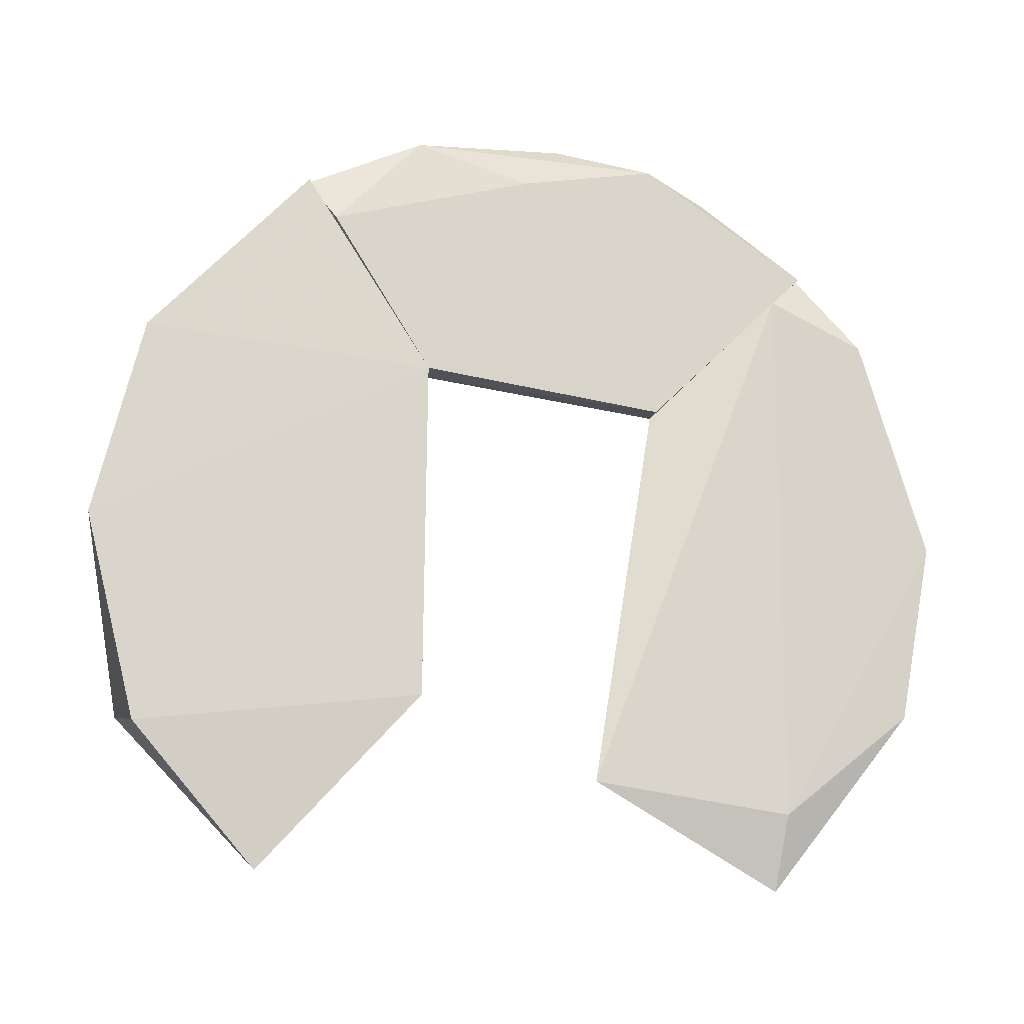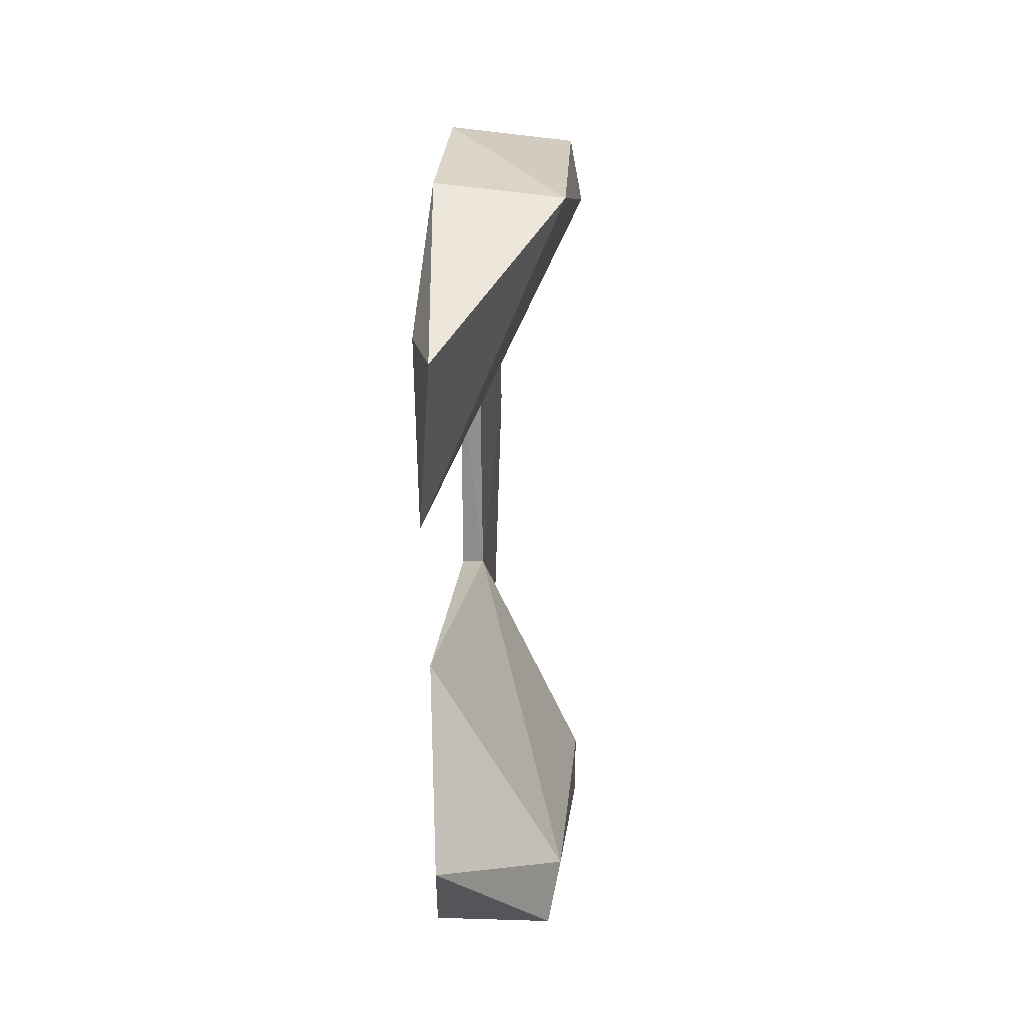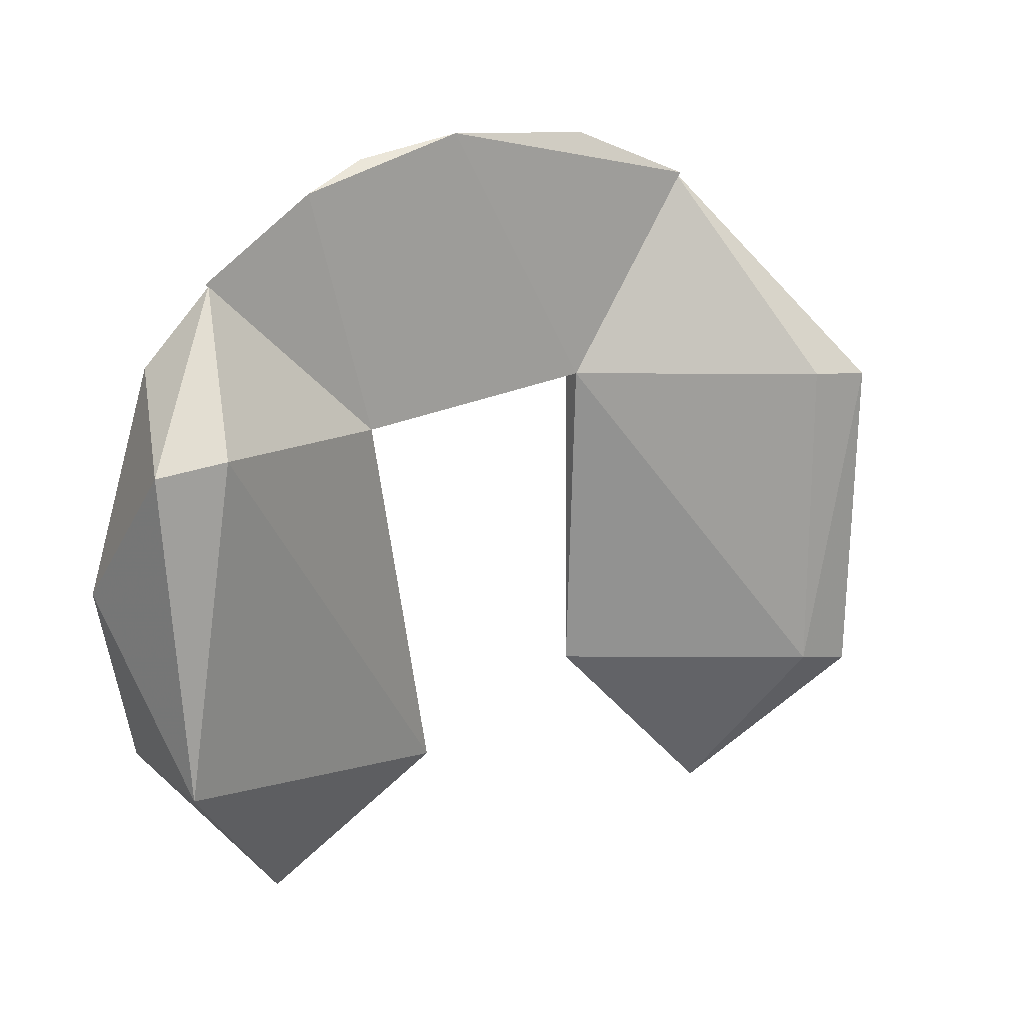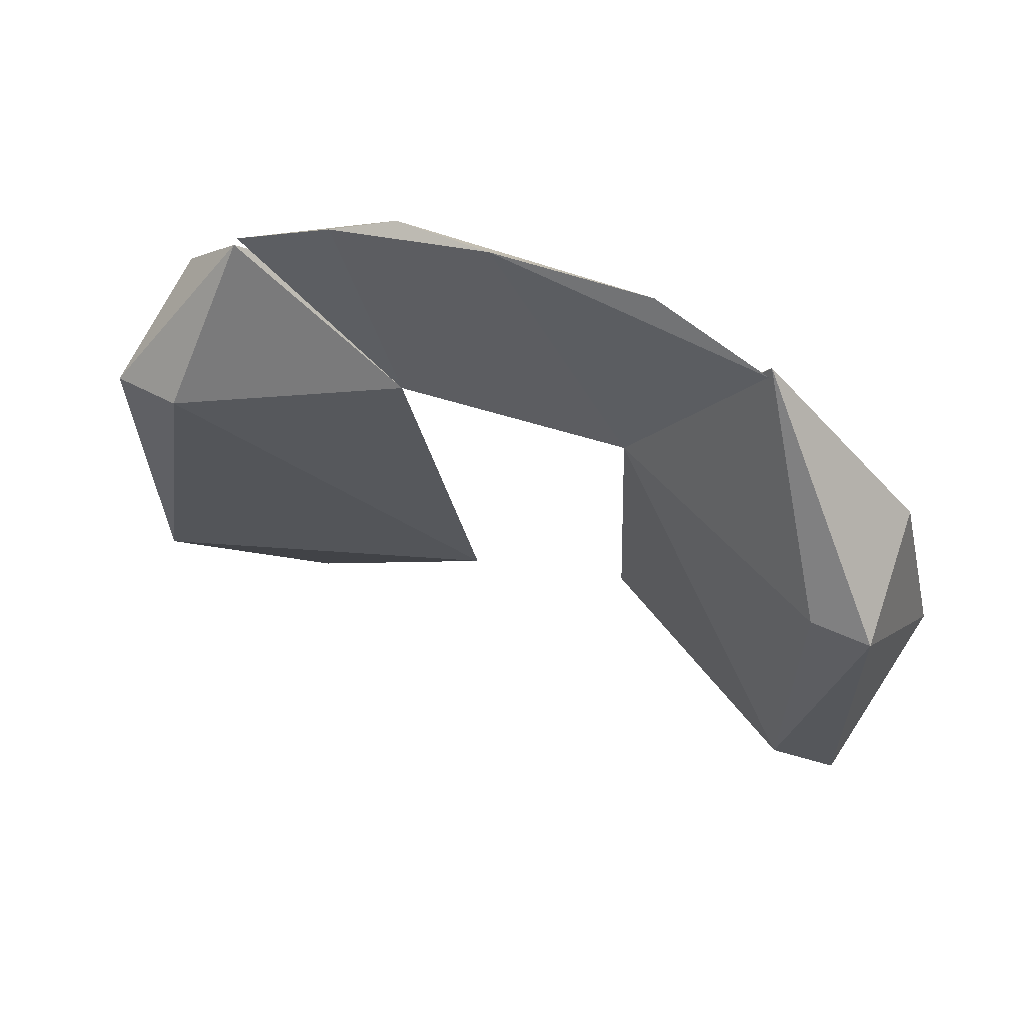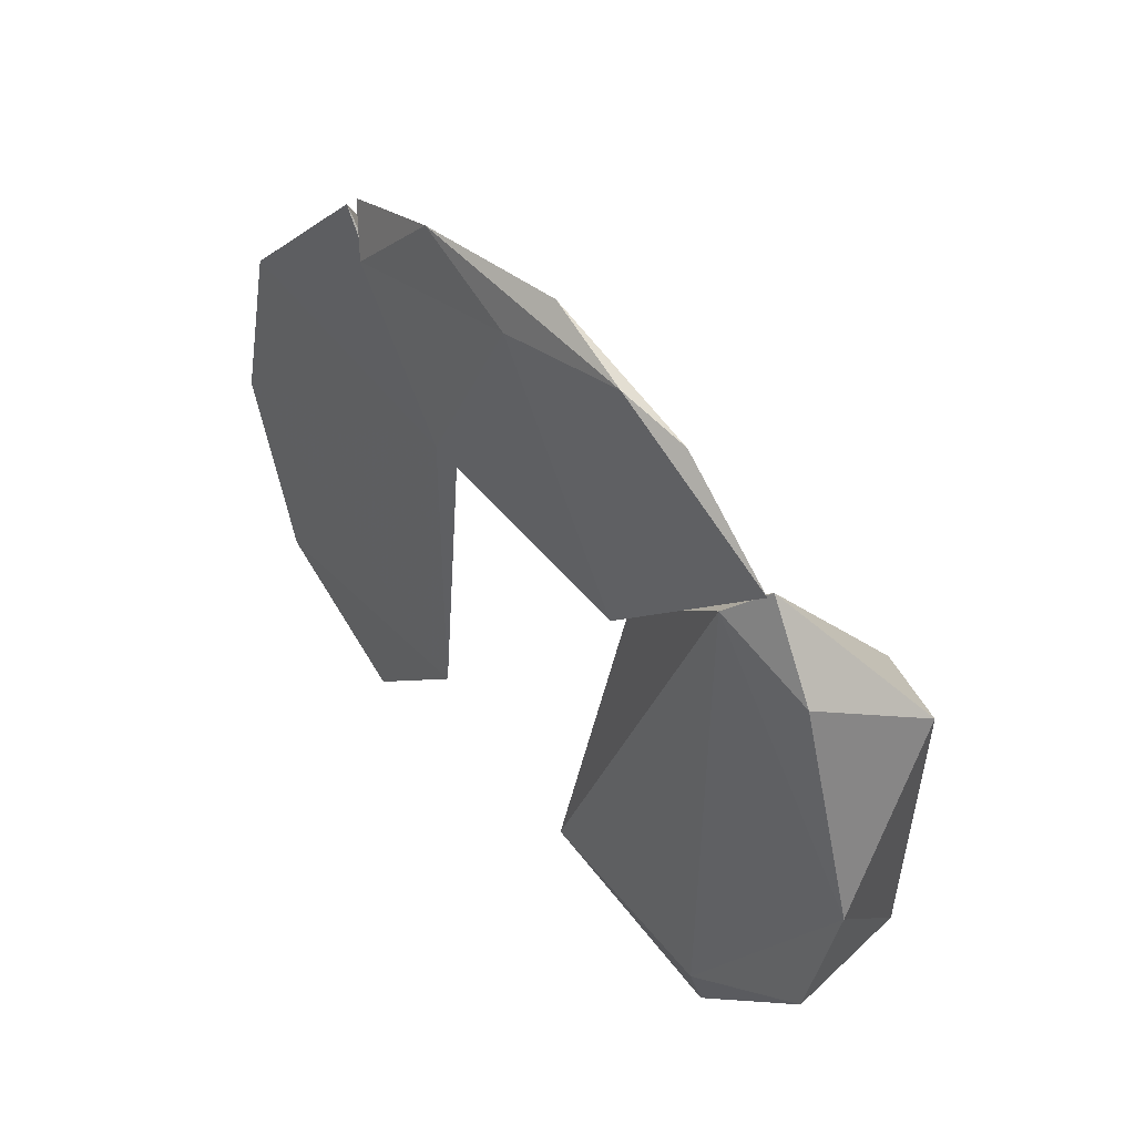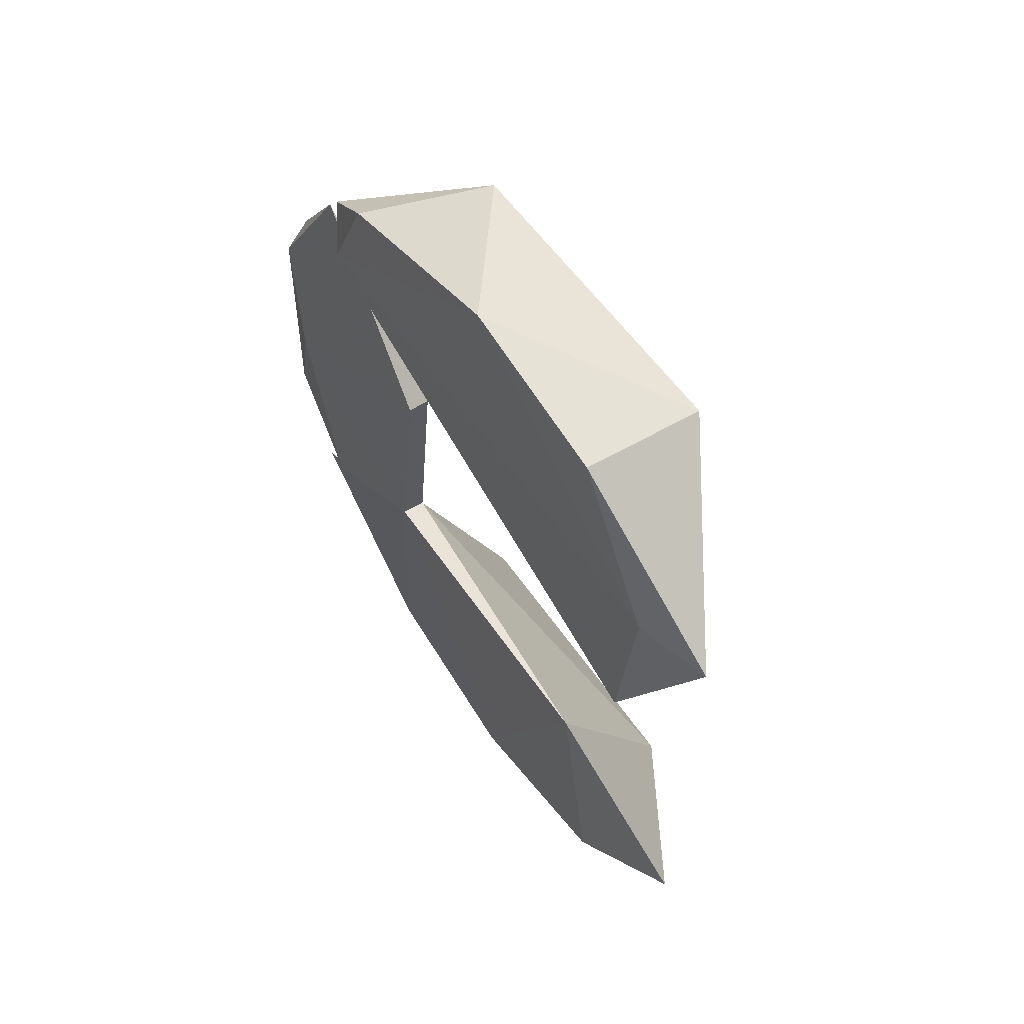
<metadata>
{"format":"obj","ext":"obj","renderer":"f3d","projection":"perspective","resolution":1024,"background":"white","views":[{"elev":-15.9,"azim":-102.9,"up":"+Y"},{"elev":17.1,"azim":4.6,"up":"+Z"},{"elev":19.4,"azim":61.6,"up":"+Y"},{"elev":62.1,"azim":111.0,"up":"+Y"},{"elev":48.4,"azim":-40.2,"up":"+Y"},{"elev":57.3,"azim":-34.0,"up":"+Z"}]}
</metadata>
<code>
v 0.1214 0.02778 -0.01689
v 0.1174 0.0281 -0.01709
v 0.1207 0.06134 -0.03797
v 0.1176 0.02327 0.02282
v 0.1174 0.06361 -0
v 0.1214 0.07186 0.006472
v 0.1189 0.06965 -0.01877
v 0.1214 0.02326 0.02281
v 0.1201 0.05112 0.05067
v 0.1189 0.06851 0.02258
v 0.1214 0.06426 0.03299
v 0.1174 0.05407 -0.03341
f 1 2 3
f 4 2 1
f 5 2 4
f 6 1 3
f 7 6 3
f 8 1 6
f 8 9 4
f 8 4 1
f 10 6 7
f 10 7 5
f 10 4 9
f 10 5 4
f 11 6 10
f 11 10 9
f 11 9 8
f 11 8 6
f 12 2 5
f 12 5 7
f 12 3 2
f 12 7 3
v 0.1384 -0.02989 -0.06545
v 0.1189 -3.9e-05 -0.07209
v 0.1404 0.02609 -0.065
v 0.1189 0.03277 -0.06418
v 0.1189 0.06124 -0.03791
v 0.1189 -0.0336 -0.06364
v 0.1214 -0.05632 -0.0434
v 0.1174 -0.02794 -0.01762
v 0.1404 -0.02706 -0.055
v 0.1214 0.02778 -0.01689
v 0.1174 0.0281 -0.01709
v 0.1404 0.02728 -0.055
f 13 14 15
f 16 15 14
f 16 17 15
f 18 14 13
f 18 13 19
f 18 20 14
f 18 19 20
f 21 13 15
f 21 22 20
f 21 20 19
f 21 19 13
f 23 17 16
f 23 14 20
f 23 16 14
f 23 20 22
f 23 22 17
f 24 22 21
f 24 21 15
f 24 15 17
f 24 17 22
v 0.1214 -0.05773 0.04303
v 0.1174 -0.04546 0.04429
v 0.1176 -0.04098 0.0115
v 0.1174 0.0451 0.04466
v 0.1189 0.001772 0.07205
v 0.1404 -0.02789 0.06416
v 0.1404 0.0281 0.05583
v 0.1214 0.02326 0.02281
v 0.1189 0.03842 0.06106
v 0.1384 0.02647 0.067
v 0.1214 0.05107 0.05063
v 0.1189 -0.02798 0.06635
f 25 26 27
f 28 27 26
f 28 26 29
f 30 25 27
f 30 27 31
f 32 31 27
f 32 27 28
f 33 28 29
f 34 33 29
f 34 29 30
f 34 30 31
f 35 28 33
f 35 33 34
f 35 34 31
f 35 31 32
f 35 32 28
f 36 25 30
f 36 30 29
f 36 29 26
f 36 26 25

</code>
